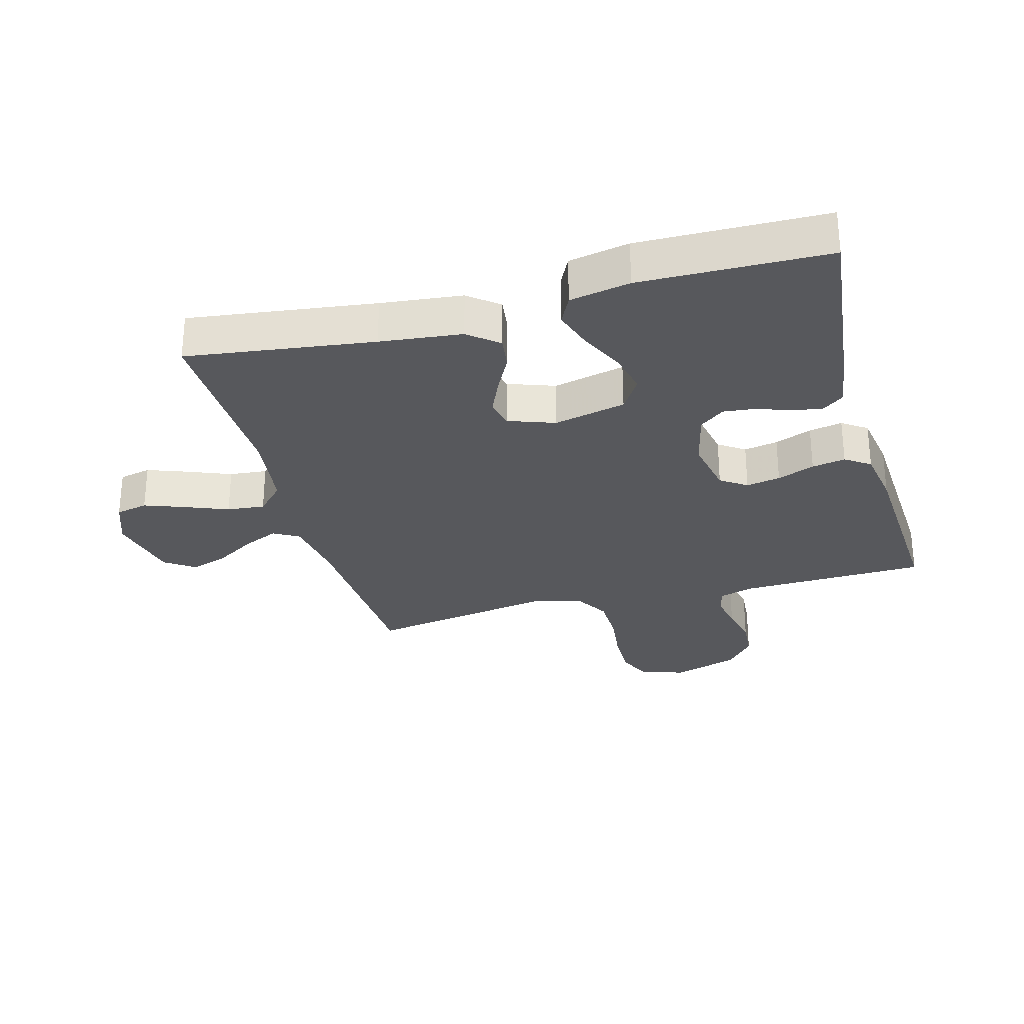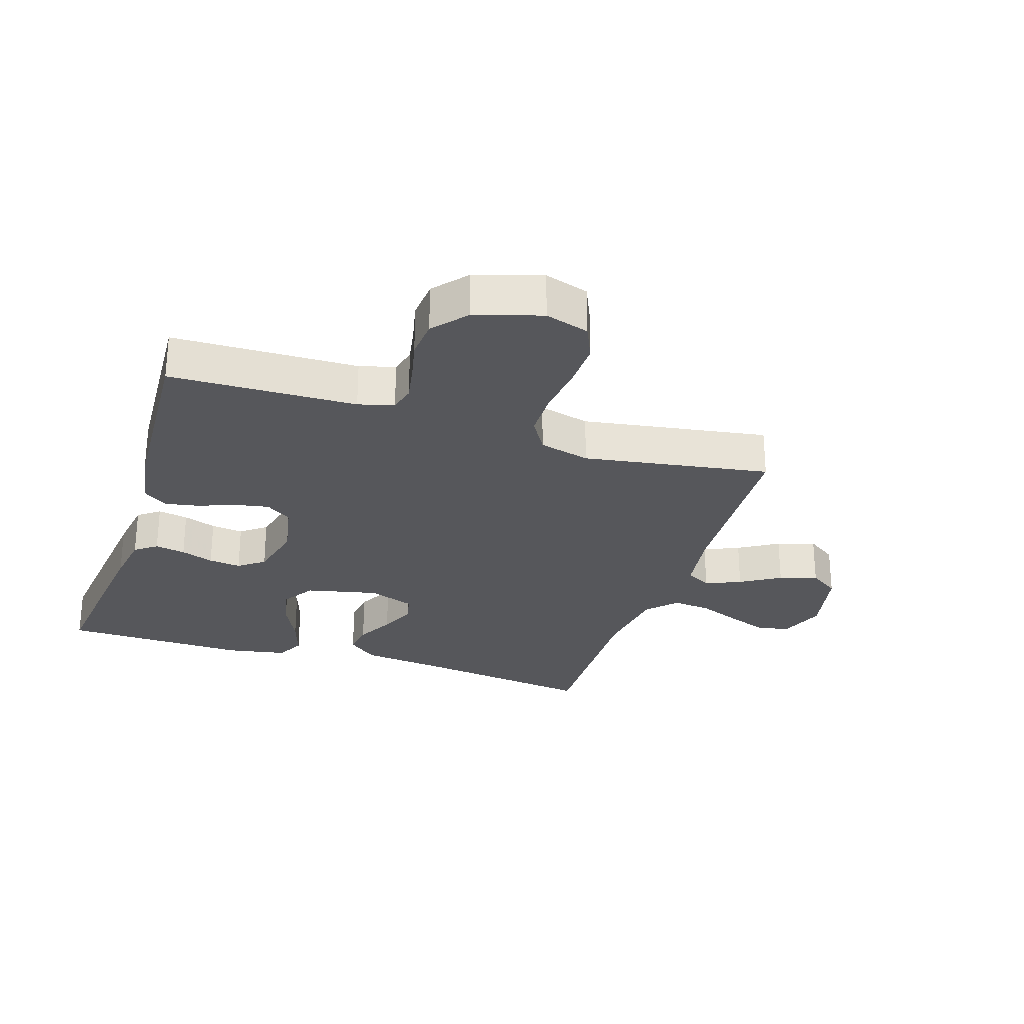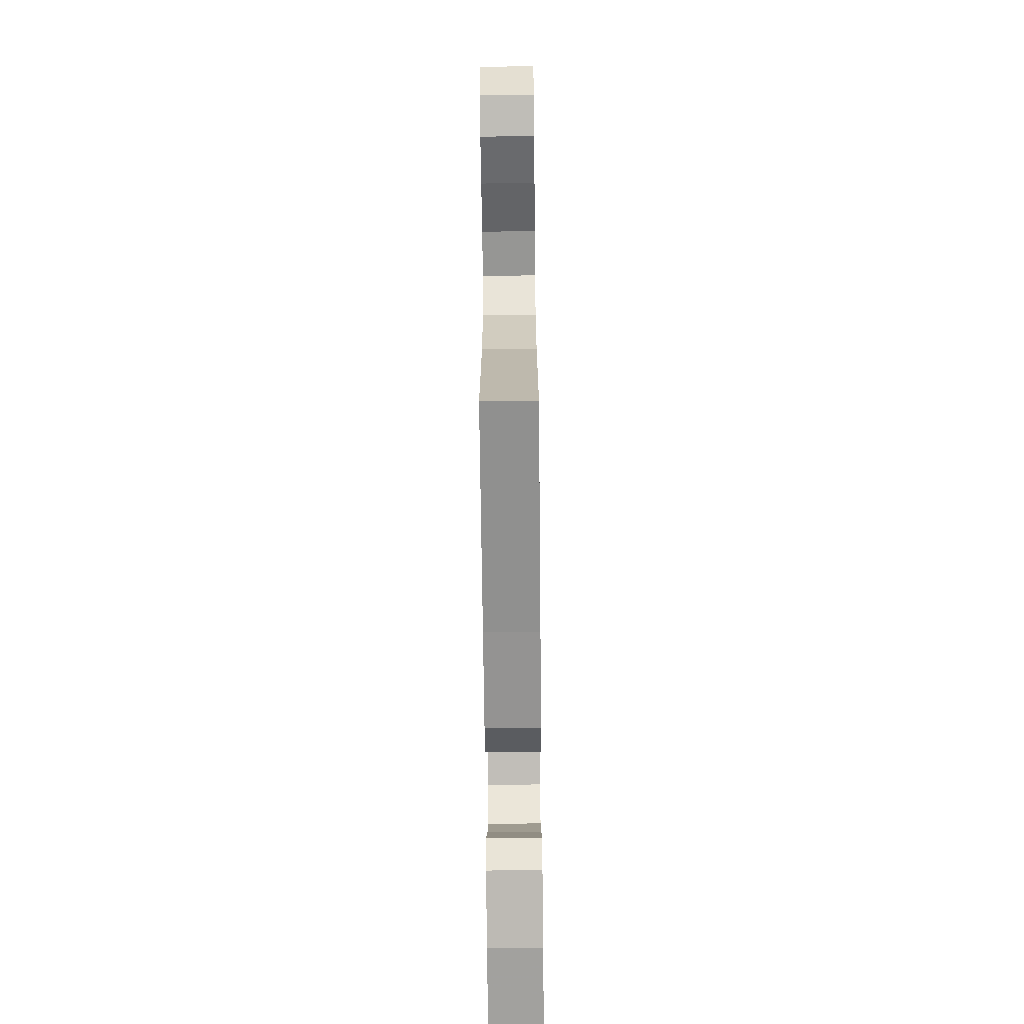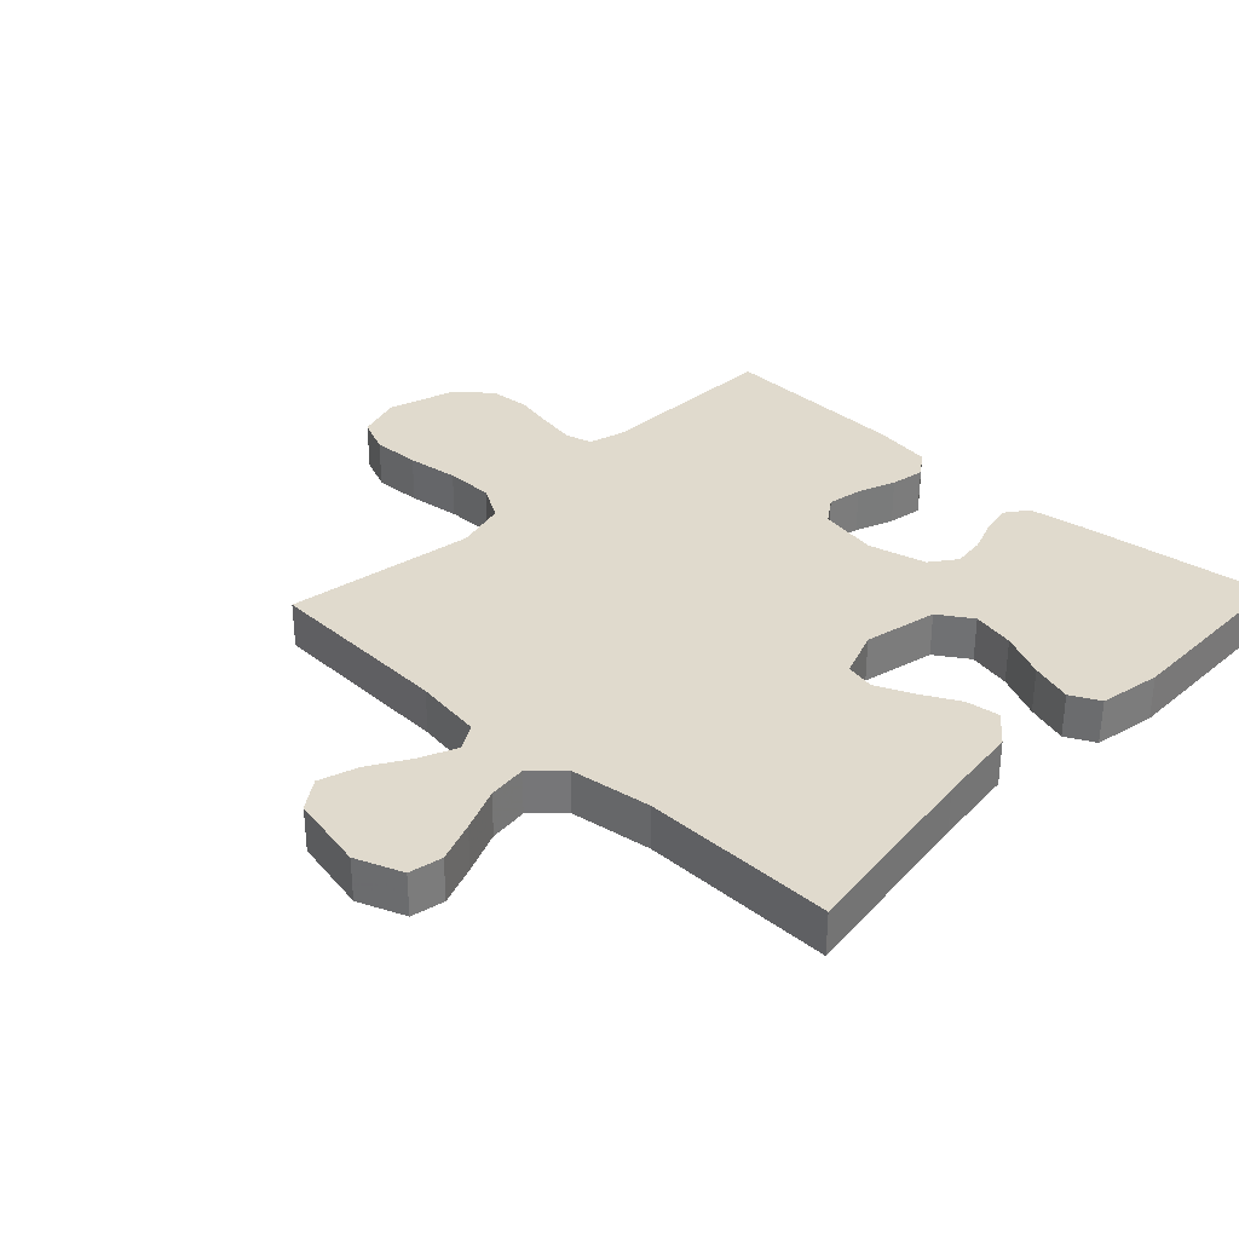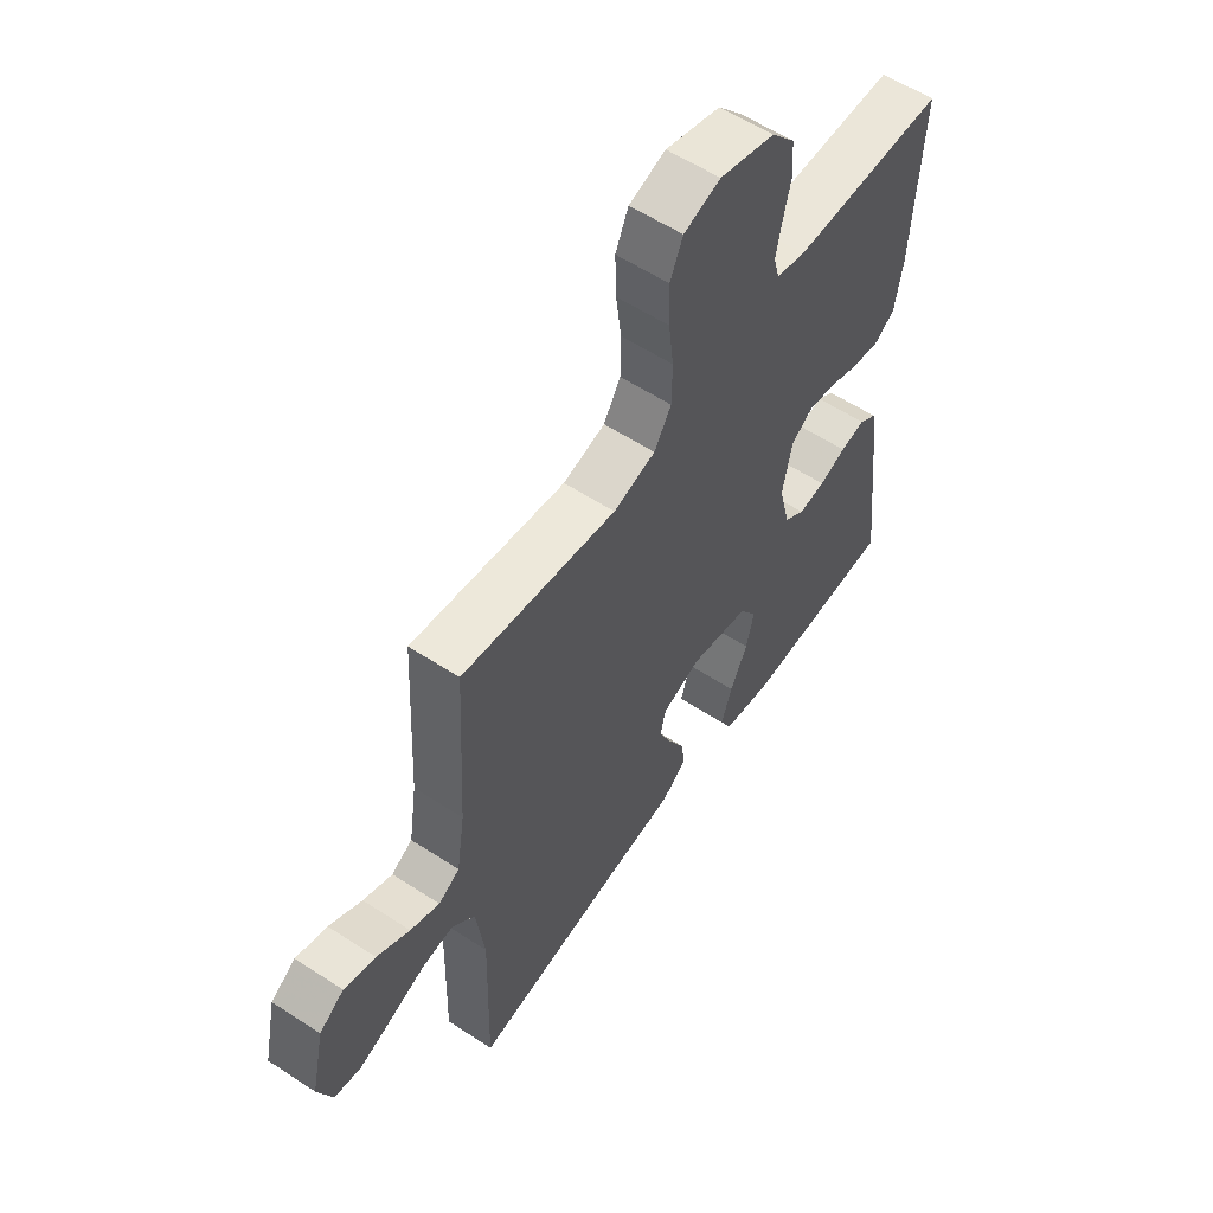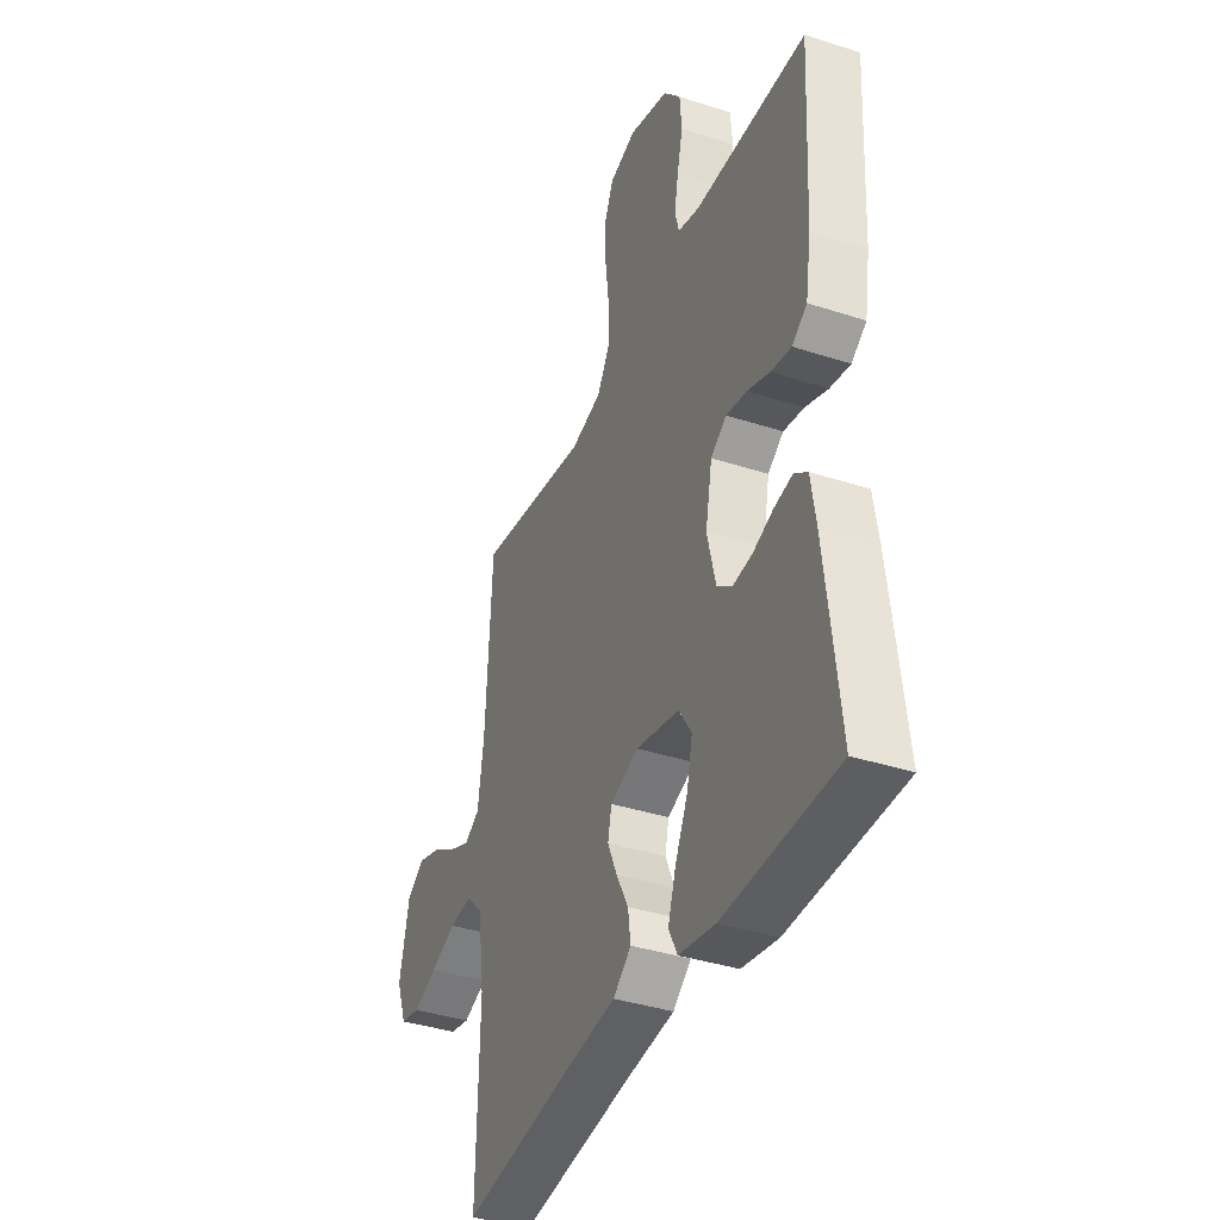
<metadata>
{"format":"obj","ext":"obj","renderer":"f3d","projection":"perspective","resolution":1024,"background":"white","views":[{"elev":-28.8,"azim":-164.5,"up":"+Y"},{"elev":-27.3,"azim":-17.9,"up":"+Y"},{"elev":-73.3,"azim":90.6,"up":"+Z"},{"elev":33.1,"azim":133.5,"up":"+Y"},{"elev":58.1,"azim":124.1,"up":"+Z"},{"elev":-38.3,"azim":-112.3,"up":"+Z"}]}
</metadata>
<code>
v 0.5 0.07 -0.5
v 0.2 0.07 -0.459
v 0.069 0.07 -0.444
v 0.021 0.07 -0.405
v 0.028 0.07 -0.352
v 0.06 0.07 -0.291
v 0.085 0.07 -0.234
v 0.075 0.07 -0.187
v 0 0.07 -0.16
v -0.116 0.07 -0.186
v -0.15 0.07 -0.239
v -0.135 0.07 -0.306
v -0.101 0.07 -0.377
v -0.08 0.07 -0.442
v -0.103 0.07 -0.488
v -0.2 0.07 -0.506
v -0.5 0.07 -0.5
v -0.465 0.07 -0.2
v -0.452 0.07 -0.115
v -0.417 0.07 -0.089
v -0.368 0.07 -0.098
v -0.315 0.07 -0.117
v -0.263 0.07 -0.123
v -0.222 0.07 -0.092
v -0.2 0.07 0
v -0.218 0.07 0.093
v -0.26 0.07 0.122
v -0.315 0.07 0.112
v -0.375 0.07 0.089
v -0.429 0.07 0.079
v -0.469 0.07 0.107
v -0.484 0.07 0.2
v -0.5 0.07 0.5
v -0.2 0.07 0.507
v -0.143 0.07 0.523
v -0.132 0.07 0.565
v -0.143 0.07 0.624
v -0.158 0.07 0.69
v -0.153 0.07 0.754
v -0.107 0.07 0.808
v 0 0.07 0.841
v 0.071 0.07 0.819
v 0.096 0.07 0.762
v 0.094 0.07 0.686
v 0.084 0.07 0.604
v 0.085 0.07 0.528
v 0.118 0.07 0.473
v 0.2 0.07 0.452
v 0.5 0.07 0.5
v 0.516 0.07 0.2
v 0.532 0.07 0.093
v 0.573 0.07 0.069
v 0.63 0.07 0.094
v 0.694 0.07 0.133
v 0.755 0.07 0.153
v 0.803 0.07 0.12
v 0.829 0.07 0
v 0.801 0.07 -0.074
v 0.749 0.07 -0.085
v 0.684 0.07 -0.061
v 0.615 0.07 -0.033
v 0.554 0.07 -0.027
v 0.51 0.07 -0.073
v 0.493 0.07 -0.2
v 0.5 0 -0.5
v 0.2 0 -0.459
v 0.069 0 -0.444
v 0.021 0 -0.405
v 0.028 0 -0.352
v 0.06 0 -0.291
v 0.085 0 -0.234
v 0.075 0 -0.187
v 0 0 -0.16
v -0.116 0 -0.186
v -0.15 0 -0.239
v -0.135 0 -0.306
v -0.101 0 -0.377
v -0.08 0 -0.442
v -0.103 0 -0.488
v -0.2 0 -0.506
v -0.5 0 -0.5
v -0.465 0 -0.2
v -0.452 0 -0.115
v -0.417 0 -0.089
v -0.368 0 -0.098
v -0.315 0 -0.117
v -0.263 0 -0.123
v -0.222 0 -0.092
v -0.2 0 0
v -0.218 0 0.093
v -0.26 0 0.122
v -0.315 0 0.112
v -0.375 0 0.089
v -0.429 0 0.079
v -0.469 0 0.107
v -0.484 0 0.2
v -0.5 0 0.5
v -0.2 0 0.507
v -0.143 0 0.523
v -0.132 0 0.565
v -0.143 0 0.624
v -0.158 0 0.69
v -0.153 0 0.754
v -0.107 0 0.808
v 0 0 0.841
v 0.071 0 0.819
v 0.096 0 0.762
v 0.094 0 0.686
v 0.084 0 0.604
v 0.085 0 0.528
v 0.118 0 0.473
v 0.2 0 0.452
v 0.5 0 0.5
v 0.516 0 0.2
v 0.532 0 0.093
v 0.573 0 0.069
v 0.63 0 0.094
v 0.694 0 0.133
v 0.755 0 0.153
v 0.803 0 0.12
v 0.829 0 0
v 0.801 0 -0.074
v 0.749 0 -0.085
v 0.684 0 -0.061
v 0.615 0 -0.033
v 0.554 0 -0.027
v 0.51 0 -0.073
v 0.493 0 -0.2
f 58 59 60 61
f 56 57 58 61
f 56 61 62
f 53 54 55 56
f 52 53 56 62
f 51 52 62 63
f 48 49 50
f 47 48 50 51
f 42 43 44 45
f 42 45 46
f 41 42 46
f 40 41 46
f 37 38 39 40
f 36 37 40 46
f 35 36 46 47
f 31 32 33 34
f 28 29 30 31
f 27 28 31 34
f 26 27 34 35
f 19 20 21 22
f 19 22 23
f 18 19 23
f 17 18 23
f 16 17 23 24
f 12 13 14 15
f 11 12 15 16
f 3 4 5 6
f 2 3 6 7
f 64 1 2 7
f 63 64 7 8
f 51 63 8 9
f 47 51 9 10
f 25 26 35 47
f 25 47 10 11
f 11 16 24 25
f 125 124 123 122
f 125 122 121 120
f 126 125 120
f 120 119 118 117
f 126 120 117 116
f 127 126 116 115
f 114 113 112
f 115 114 112 111
f 109 108 107 106
f 110 109 106
f 110 106 105
f 110 105 104
f 104 103 102 101
f 110 104 101 100
f 111 110 100 99
f 98 97 96 95
f 95 94 93 92
f 98 95 92 91
f 99 98 91 90
f 86 85 84 83
f 87 86 83
f 87 83 82
f 87 82 81
f 88 87 81 80
f 79 78 77 76
f 80 79 76 75
f 70 69 68 67
f 71 70 67 66
f 71 66 65 128
f 72 71 128 127
f 73 72 127 115
f 74 73 115 111
f 111 99 90 89
f 75 74 111 89
f 89 88 80 75
f 1 65 66 2
f 2 66 67 3
f 3 67 68 4
f 4 68 69 5
f 5 69 70 6
f 6 70 71 7
f 7 71 72 8
f 8 72 73 9
f 9 73 74 10
f 10 74 75 11
f 11 75 76 12
f 12 76 77 13
f 13 77 78 14
f 14 78 79 15
f 15 79 80 16
f 16 80 81 17
f 17 81 82 18
f 18 82 83 19
f 19 83 84 20
f 20 84 85 21
f 21 85 86 22
f 22 86 87 23
f 23 87 88 24
f 24 88 89 25
f 25 89 90 26
f 26 90 91 27
f 27 91 92 28
f 28 92 93 29
f 29 93 94 30
f 30 94 95 31
f 31 95 96 32
f 32 96 97 33
f 33 97 98 34
f 34 98 99 35
f 35 99 100 36
f 36 100 101 37
f 37 101 102 38
f 38 102 103 39
f 39 103 104 40
f 40 104 105 41
f 41 105 106 42
f 42 106 107 43
f 43 107 108 44
f 44 108 109 45
f 45 109 110 46
f 46 110 111 47
f 47 111 112 48
f 48 112 113 49
f 49 113 114 50
f 50 114 115 51
f 51 115 116 52
f 52 116 117 53
f 53 117 118 54
f 54 118 119 55
f 55 119 120 56
f 56 120 121 57
f 57 121 122 58
f 58 122 123 59
f 59 123 124 60
f 60 124 125 61
f 61 125 126 62
f 62 126 127 63
f 63 127 128 64
f 64 128 65 1

</code>
